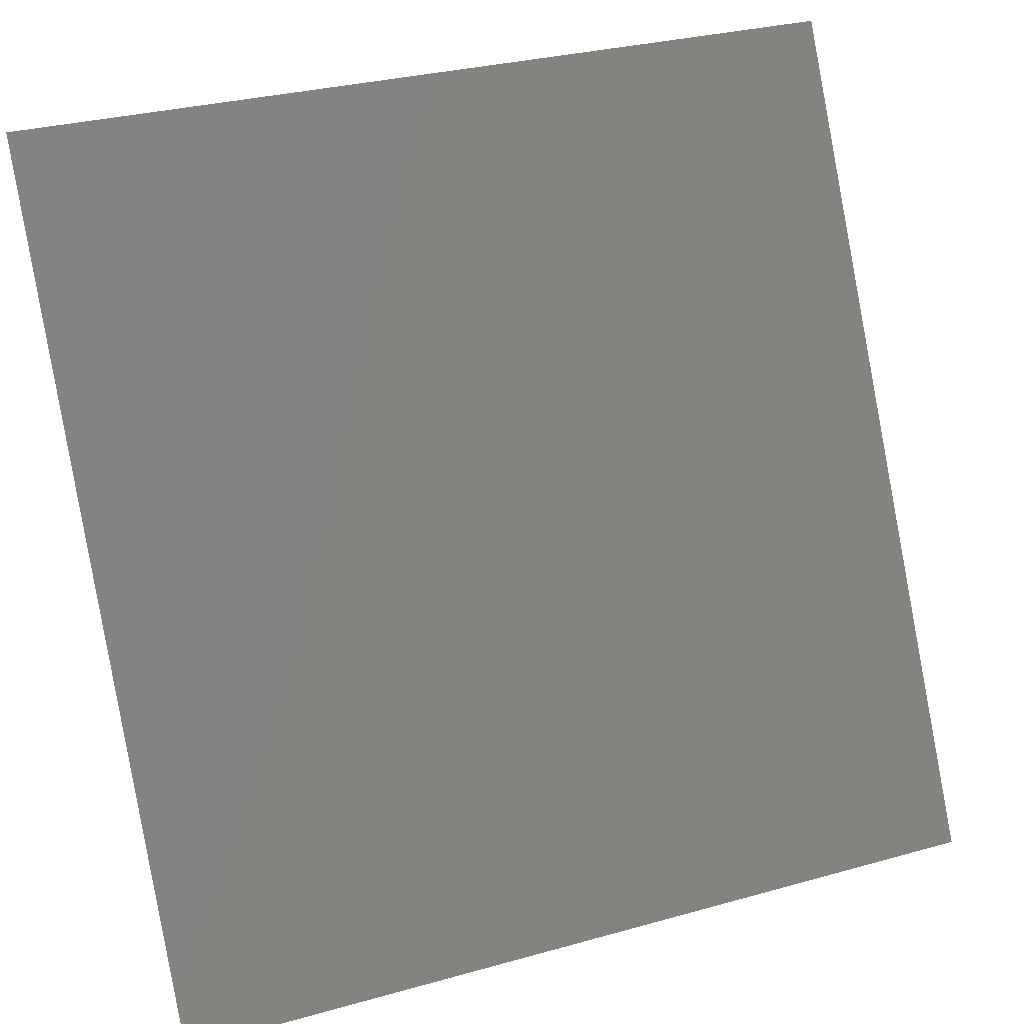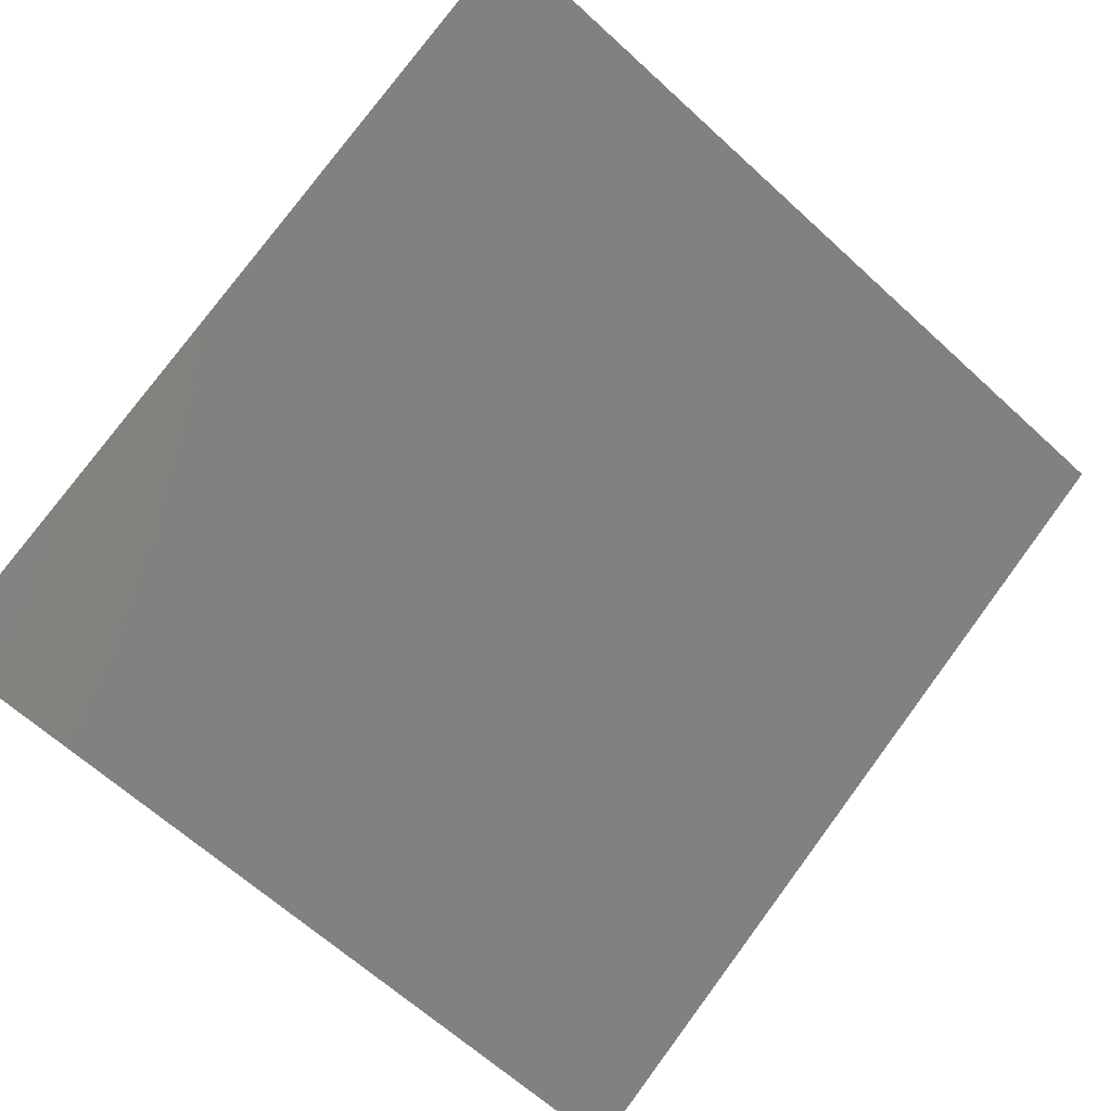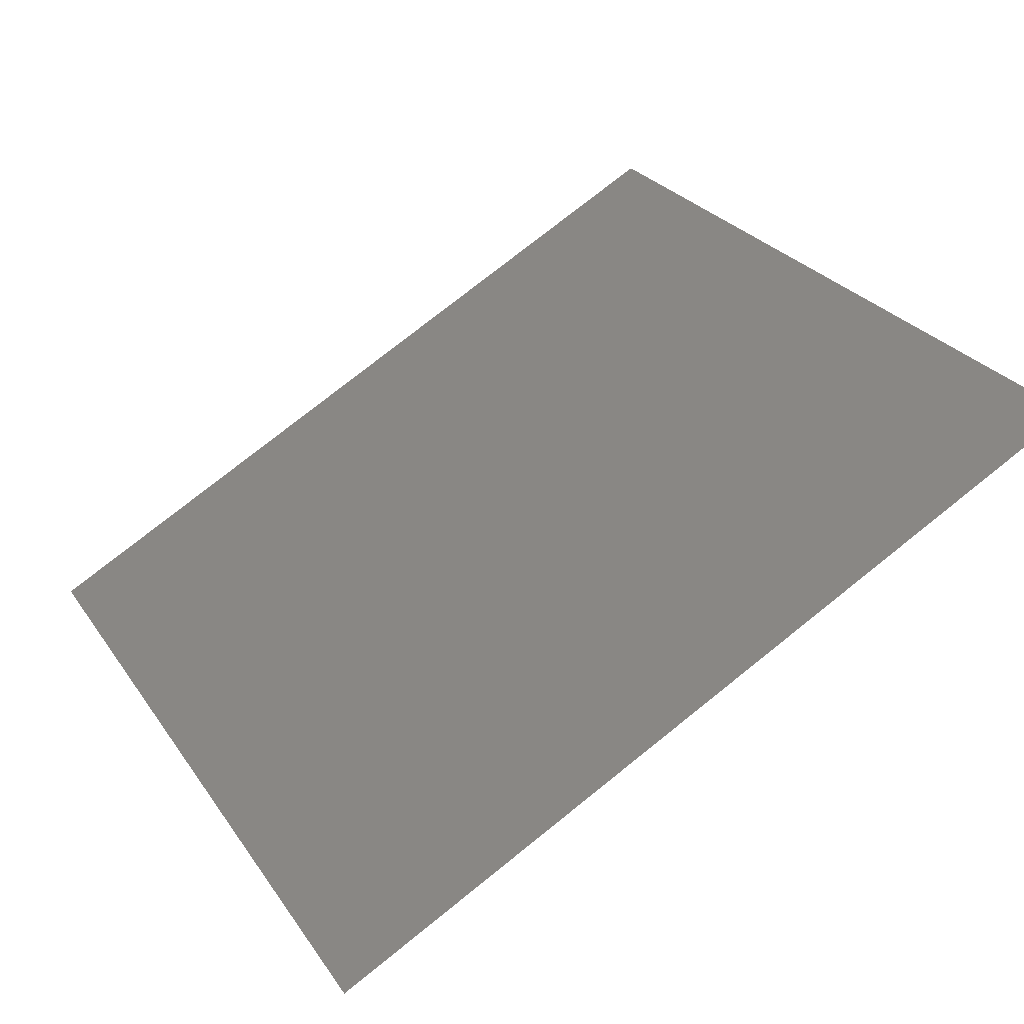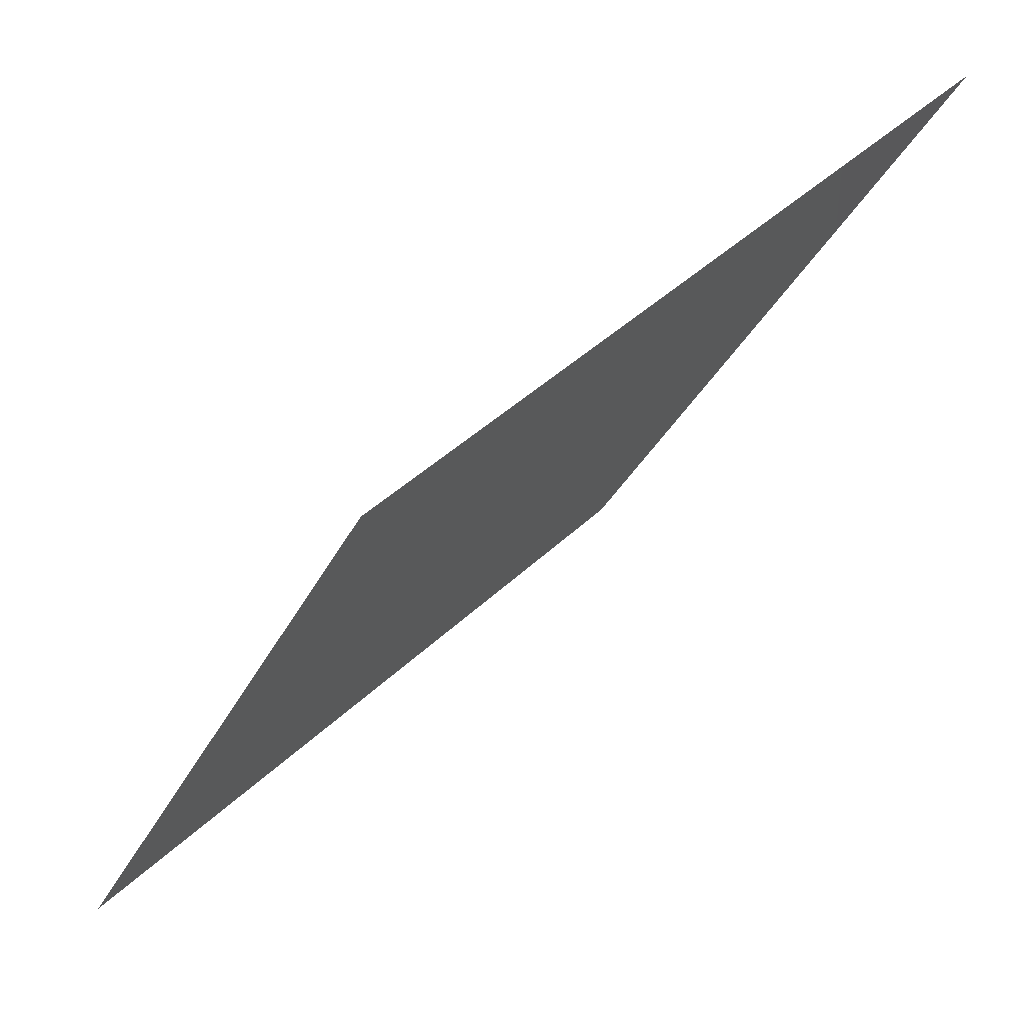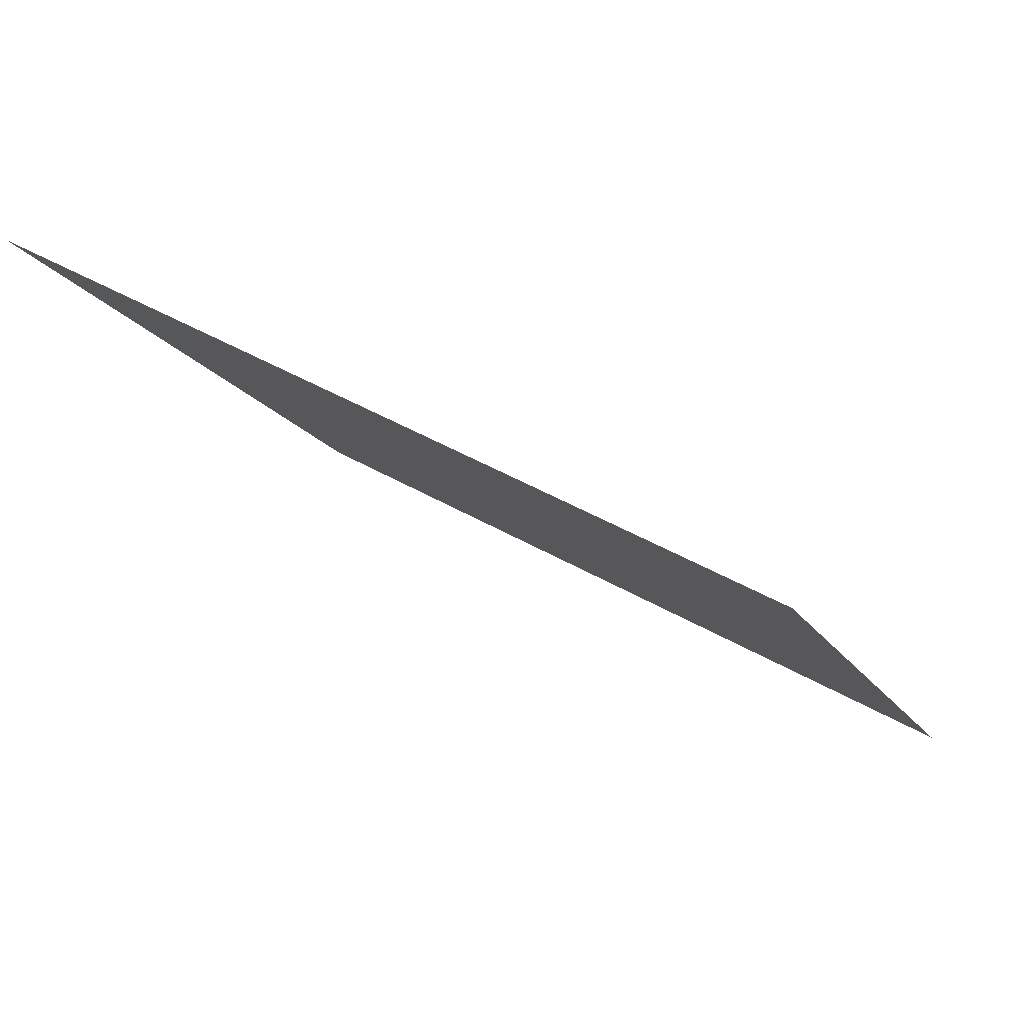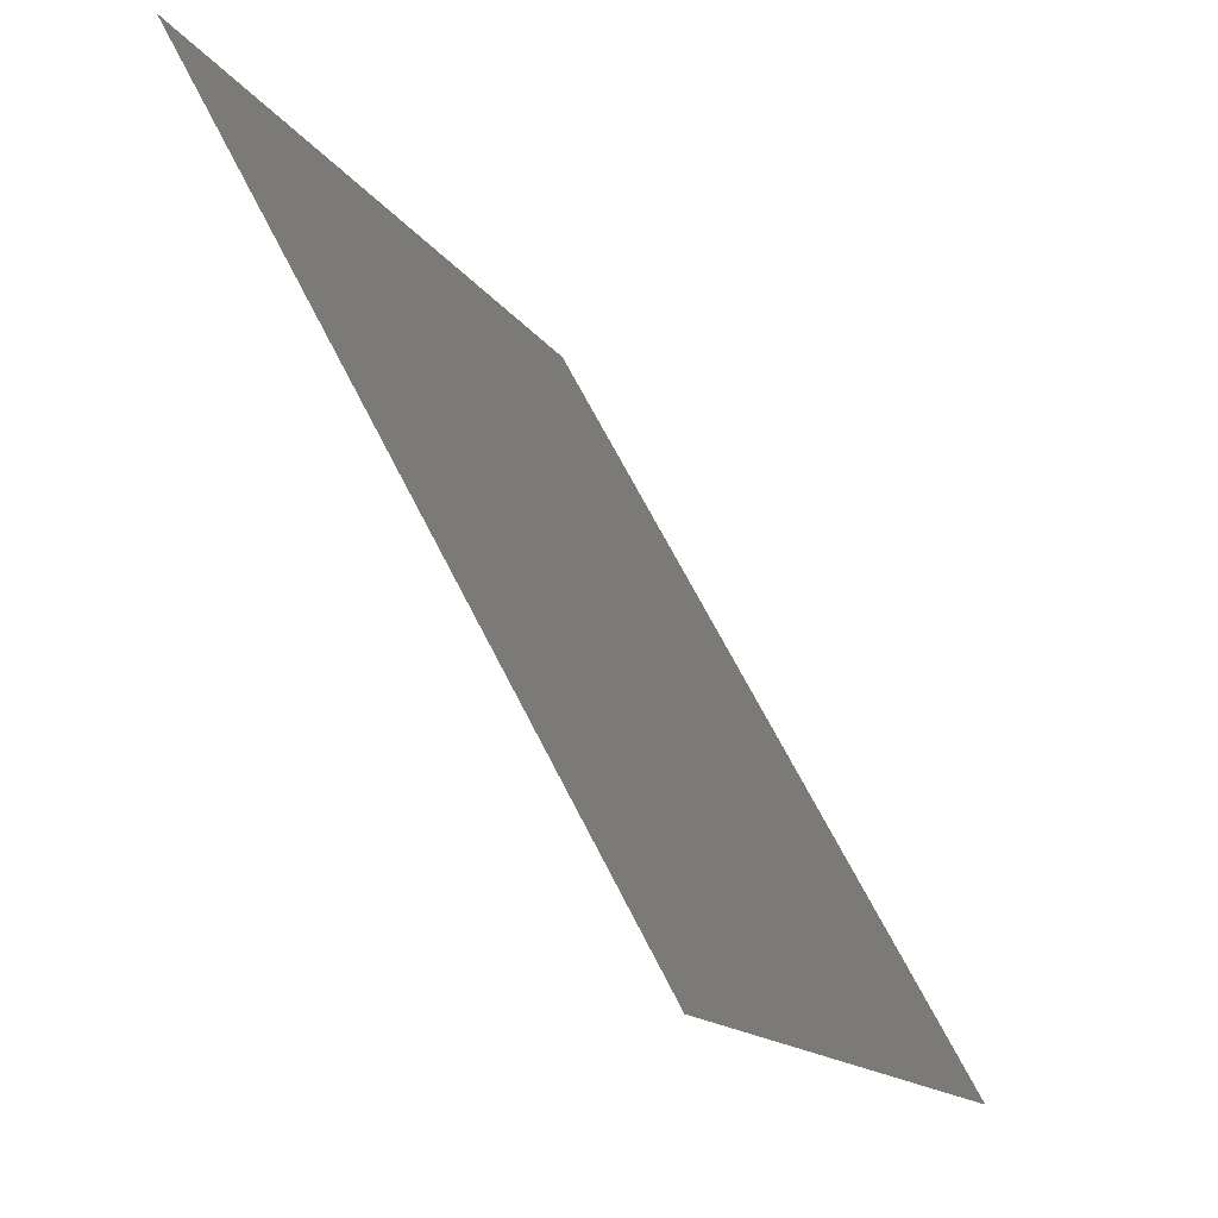
<metadata>
{"format":"stl","ext":"stl","renderer":"f3d","projection":"perspective","resolution":1024,"background":"white","views":[{"elev":30.5,"azim":-22.0,"up":"+Z"},{"elev":-64.7,"azim":-42.7,"up":"+Y"},{"elev":27.1,"azim":-117.2,"up":"+Y"},{"elev":40.6,"azim":130.3,"up":"+Z"},{"elev":-13.7,"azim":108.5,"up":"+Y"},{"elev":-14.2,"azim":-69.4,"up":"+Z"}]}
</metadata>
<code>
# stl→obj: 4 verts, 2 faces
v 3.632 14.15 11.77
v 3.642 11.25 6.413
v 9.467 14.15 11.77
v 9.467 11.25 6.413
f 1 2 3
f 2 3 4

</code>
